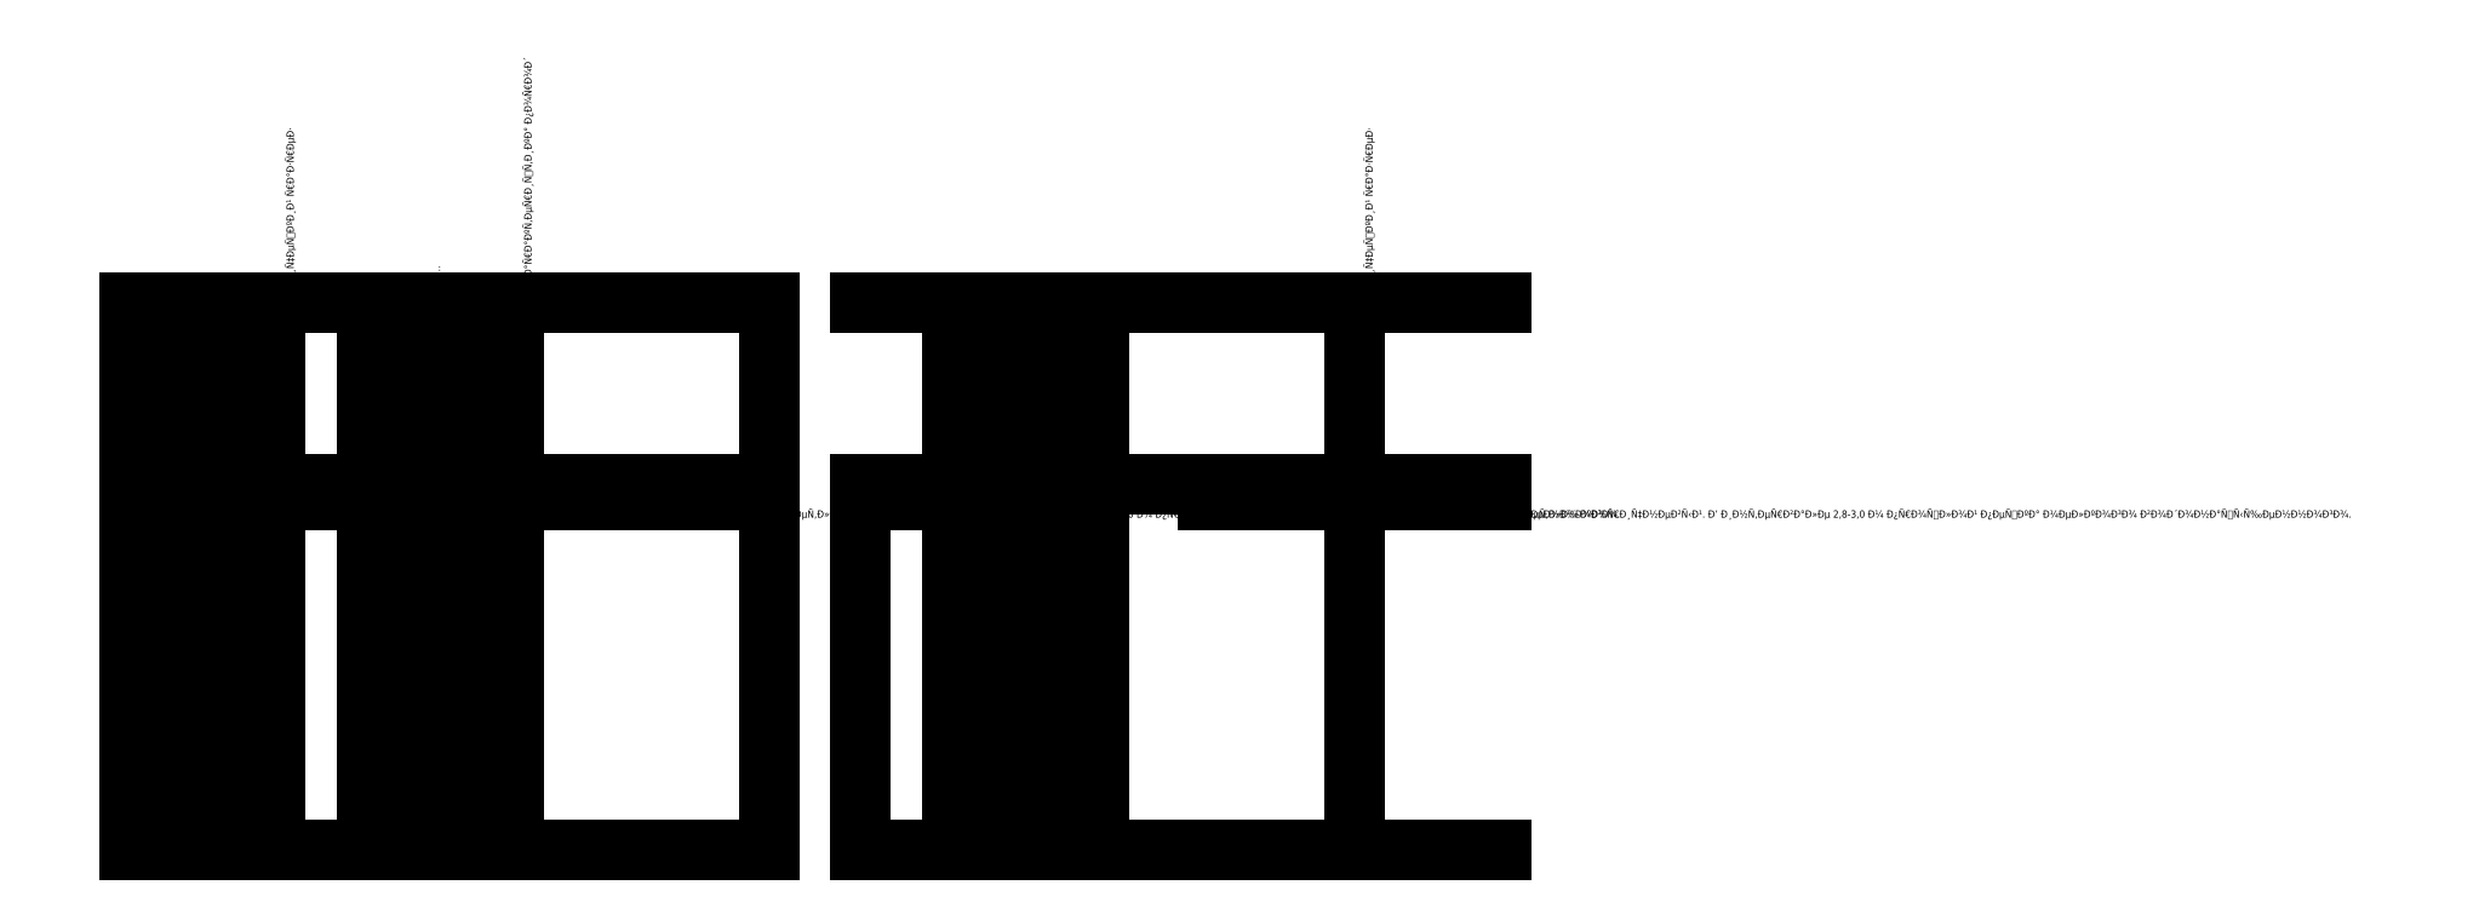
<metadata>
{"format":"dxf","ext":"dxf","renderer":"ezdxf+matplotlib","layout":"modelspace","background":"white","min_lineweight":24,"dpi":150}
</metadata>
<code>
0
SECTION
2
ENTITIES
0
LINE
8
0
10
0
20
-50
30
0
11
0
21
-54
31
0
0
LINE
8
0
10
0
20
-50
30
0
11
0
21
-54
31
0
0
LINE
8
0
10
0
20
-54
30
0
11
65
21
-54
31
0
0
LINE
8
0
10
95
20
-54
30
0
11
175
21
-54
31
0
0
TEXT
8
0
10
5
20
-50
30
0
40
2
50
0
41
1
51
0
1

7
Standard
0
TEXT
8
0
10
10
20
-53
30
0
40
2
50
0
41
1
51
0
1
0.4
7
Standard
0
TEXT
8
0
10
20
20
-53
30
0
40
2
50
0
41
1
51
0
1
0.4
7
Standard
0
TEXT
8
0
10
30
20
-53
30
0
40
2
50
0
41
1
51
0
1
73.4
7
Standard
0
TEXT
8
0
10
85
20
-55
30
0
40
2
50
0
41
1
51
0
1

7
Standard
0
TEXT
8
0
10
100
20
-55
30
0
40
2
50
0
41
1
51
0
1
прс
7
Standard
0
TEXT
8
0
10
110
20
-55
30
0
40
2
50
0
41
1
51
0
1

7
Standard
0
LINE
8
0
10
0
20
-54
30
0
11
0
21
-150
31
0
0
LINE
8
0
10
0
20
-54
30
0
11
0
21
-150
31
0
0
LINE
8
0
10
0
20
-150
30
0
11
65
21
-150
31
0
0
LINE
8
0
10
95
20
-150
30
0
11
175
21
-150
31
0
0
TEXT
8
0
10
5
20
-54
30
0
40
2
50
0
41
1
51
0
1

7
Standard
0
TEXT
8
0
10
10
20
-149
30
0
40
2
50
0
41
1
51
0
1
9.6
7
Standard
0
TEXT
8
0
10
20
20
-149
30
0
40
2
50
0
41
1
51
0
1
10
7
Standard
0
TEXT
8
0
10
30
20
-149
30
0
40
2
50
0
41
1
51
0
1
63.4
7
Standard
0
TEXT
8
0
10
85
20
-59
30
0
40
2
50
0
41
1
51
0
1

7
Standard
0
TEXT
8
0
10
100
20
-59
30
0
40
2
50
0
41
1
51
0
1
2б
7
Standard
0
TEXT
8
0
10
110
20
-59
30
0
40
2
50
0
41
1
51
0
1
Суглинок коричневый и светло-коричневый. В интервале 2,8-3,0 м прослой песка мелкого водонасыщенного.
7
Standard
0
LINE
8
0
10
0
20
0
30
0
11
175
21
0
31
0
0
LINE
8
0
10
0
20
-50
30
0
11
175
21
-50
31
0
0
LINE
8
0
10
0
20
-150
30
0
11
175
21
-150
31
0
0
TEXT
8
0
10
5
20
-45
30
0
40
2
50
90
41
1
51
0
1
Геоиндекс
7
Standard
0
LINE
8
0
10
0
20
0
30
0
11
0
21
-150
31
0
0
TEXT
8
0
10
15
20
-45
30
0
40
2
50
90
41
1
51
0
1
Мощность, м
7
Standard
0
LINE
8
0
10
10
20
0
30
0
11
10
21
-150
31
0
0
TEXT
8
0
10
25
20
-45
30
0
40
2
50
90
41
1
51
0
1
Глубина, м
7
Standard
0
LINE
8
0
10
20
20
0
30
0
11
20
21
-150
31
0
0
TEXT
8
0
10
35
20
-45
30
0
40
2
50
90
41
1
51
0
1
Абс. отметка, м
7
Standard
0
LINE
8
0
10
30
20
0
30
0
11
30
21
-150
31
0
0
TEXT
8
0
10
45
20
-45
30
0
40
2
50
90
41
1
51
0
1
Геолого-литологический разрез
7
Standard
0
LINE
8
0
10
40
20
0
30
0
11
40
21
-150
31
0
0
TEXT
8
0
10
70
20
-45
30
0
40
2
50
90
41
1
51
0
1
Сведения о воде
7
Standard
0
LINE
8
0
10
65
20
0
30
0
11
65
21
-150
31
0
0
TEXT
8
0
10
85
20
-45
30
0
40
2
50
90
41
1
51
0
1
Сведения о пробах
7
Standard
0
LINE
8
0
10
80
20
0
30
0
11
80
21
-150
31
0
0
TEXT
8
0
10
100
20
-45
30
0
40
2
50
90
41
1
51
0
1
ИГЭ
7
Standard
0
LINE
8
0
10
95
20
0
30
0
11
95
21
-150
31
0
0
TEXT
8
0
10
110
20
-45
30
0
40
2
50
90
41
1
51
0
1
Наименование и характеристика пород
7
Standard
0
LINE
8
0
10
105
20
0
30
0
11
105
21
-150
31
0
0
TEXT
8
0
10
180
20
-45
30
0
40
2
50
90
41
1
51
0
1

7
Standard
0
LINE
8
0
10
175
20
0
30
0
11
175
21
-150
31
0
0
LINE
8
0
10
175
20
0
30
0
11
175
21
0
31
0
0
LINE
8
0
10
200
20
-50
30
0
11
200
21
-54
31
0
0
LINE
8
0
10
200
20
-50
30
0
11
200
21
-54
31
0
0
LINE
8
0
10
200
20
-54
30
0
11
265
21
-54
31
0
0
LINE
8
0
10
295
20
-54
30
0
11
375
21
-54
31
0
0
TEXT
8
0
10
205
20
-50
30
0
40
2
50
0
41
1
51
0
1

7
Standard
0
TEXT
8
0
10
210
20
-53
30
0
40
2
50
0
41
1
51
0
1
0.4
7
Standard
0
TEXT
8
0
10
220
20
-53
30
0
40
2
50
0
41
1
51
0
1
0.4
7
Standard
0
TEXT
8
0
10
230
20
-53
30
0
40
2
50
0
41
1
51
0
1
74.1
7
Standard
0
TEXT
8
0
10
285
20
-55
30
0
40
2
50
0
41
1
51
0
1

7
Standard
0
TEXT
8
0
10
300
20
-55
30
0
40
2
50
0
41
1
51
0
1
нс
7
Standard
0
TEXT
8
0
10
310
20
-55
30
0
40
2
50
0
41
1
51
0
1

7
Standard
0
LINE
8
0
10
200
20
-54
30
0
11
200
21
-150
31
0
0
LINE
8
0
10
200
20
-54
30
0
11
200
21
-150
31
0
0
LINE
8
0
10
200
20
-150
30
0
11
265
21
-150
31
0
0
LINE
8
0
10
295
20
-150
30
0
11
375
21
-150
31
0
0
TEXT
8
0
10
205
20
-54
30
0
40
2
50
0
41
1
51
0
1

7
Standard
0
TEXT
8
0
10
210
20
-149
30
0
40
2
50
0
41
1
51
0
1
9.6
7
Standard
0
TEXT
8
0
10
220
20
-149
30
0
40
2
50
0
41
1
51
0
1
10
7
Standard
0
TEXT
8
0
10
230
20
-149
30
0
40
2
50
0
41
1
51
0
1
64.1
7
Standard
0
TEXT
8
0
10
285
20
-59
30
0
40
2
50
0
41
1
51
0
1

7
Standard
0
TEXT
8
0
10
300
20
-59
30
0
40
2
50
0
41
1
51
0
1
2а
7
Standard
0
TEXT
8
0
10
310
20
-59
30
0
40
2
50
0
41
1
51
0
1
Суглинок коричневый и светло-коричневый. В интервале 2,8-3,0 м прослой песка мелкого водонасыщенного.
7
Standard
0
LINE
8
0
10
200
20
0
30
0
11
375
21
0
31
0
0
LINE
8
0
10
200
20
-50
30
0
11
375
21
-50
31
0
0
LINE
8
0
10
200
20
-150
30
0
11
375
21
-150
31
0
0
TEXT
8
0
10
230
20
-45
30
0
40
2
50
90
41
1
51
0
1
Геоиндекс
7
Standard
0
LINE
8
0
10
225
20
0
30
0
11
225
21
-150
31
0
0
TEXT
8
0
10
245
20
-45
30
0
40
2
50
90
41
1
51
0
1
Мощность, м
7
Standard
0
LINE
8
0
10
240
20
0
30
0
11
240
21
-150
31
0
0
TEXT
8
0
10
260
20
-45
30
0
40
2
50
90
41
1
51
0
1
Глубина, м
7
Standard
0
LINE
8
0
10
255
20
0
30
0
11
255
21
-150
31
0
0
TEXT
8
0
10
270
20
-45
30
0
40
2
50
90
41
1
51
0
1
Абс. отметка, м
7
Standard
0
LINE
8
0
10
265
20
0
30
0
11
265
21
-150
31
0
0
TEXT
8
0
10
340
20
-45
30
0
40
2
50
90
41
1
51
0
1
Геолого-литологический разрез
7
Standard
0
LINE
8
0
10
335
20
0
30
0
11
335
21
-150
31
0
0
LINE
8
0
10
335
20
0
30
0
11
335
21
0
31
0
0
ENDSEC
0
EOF

</code>
